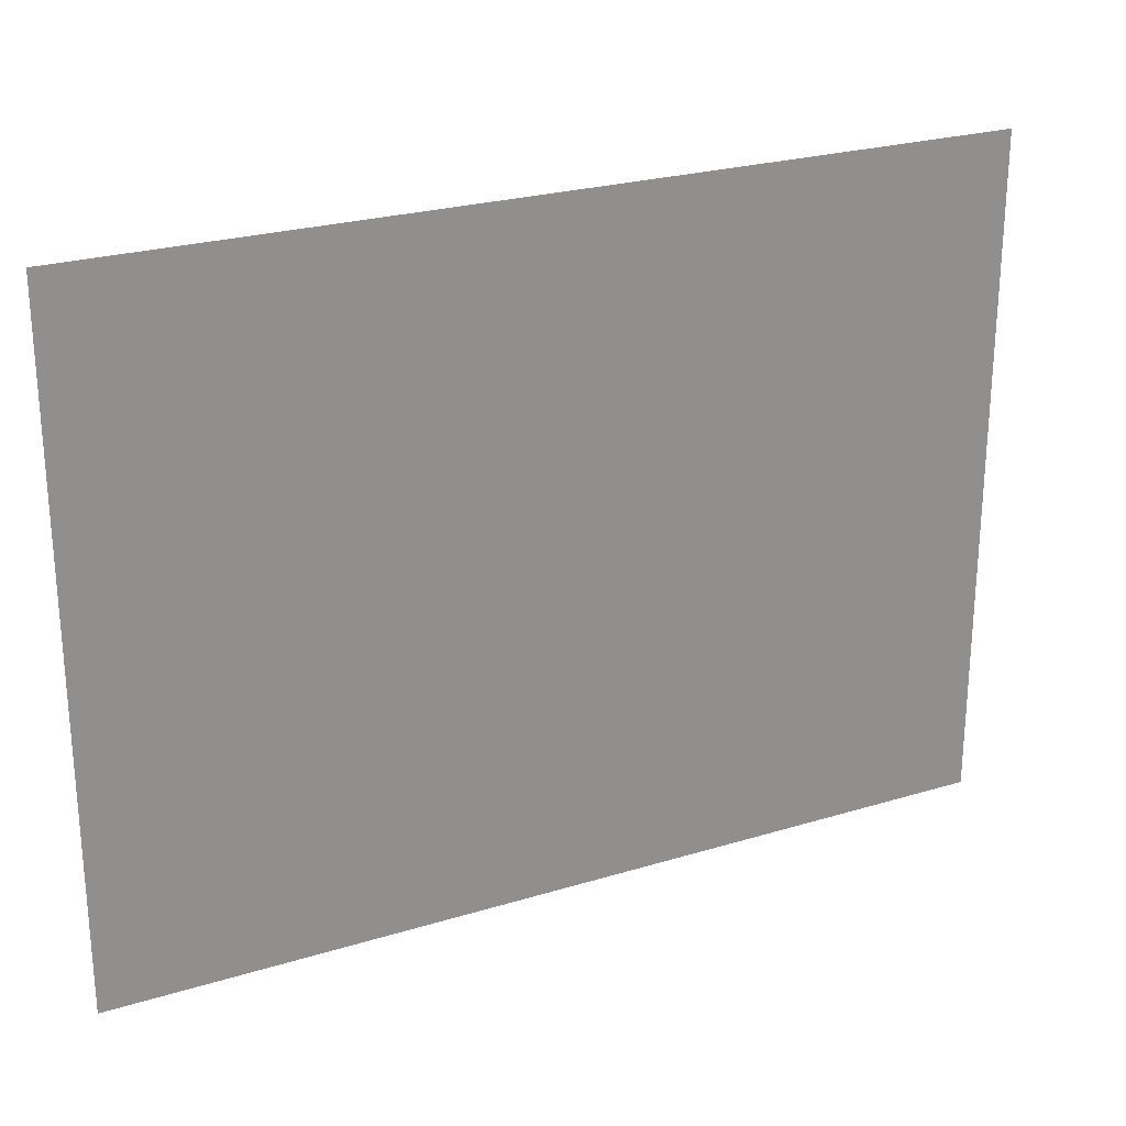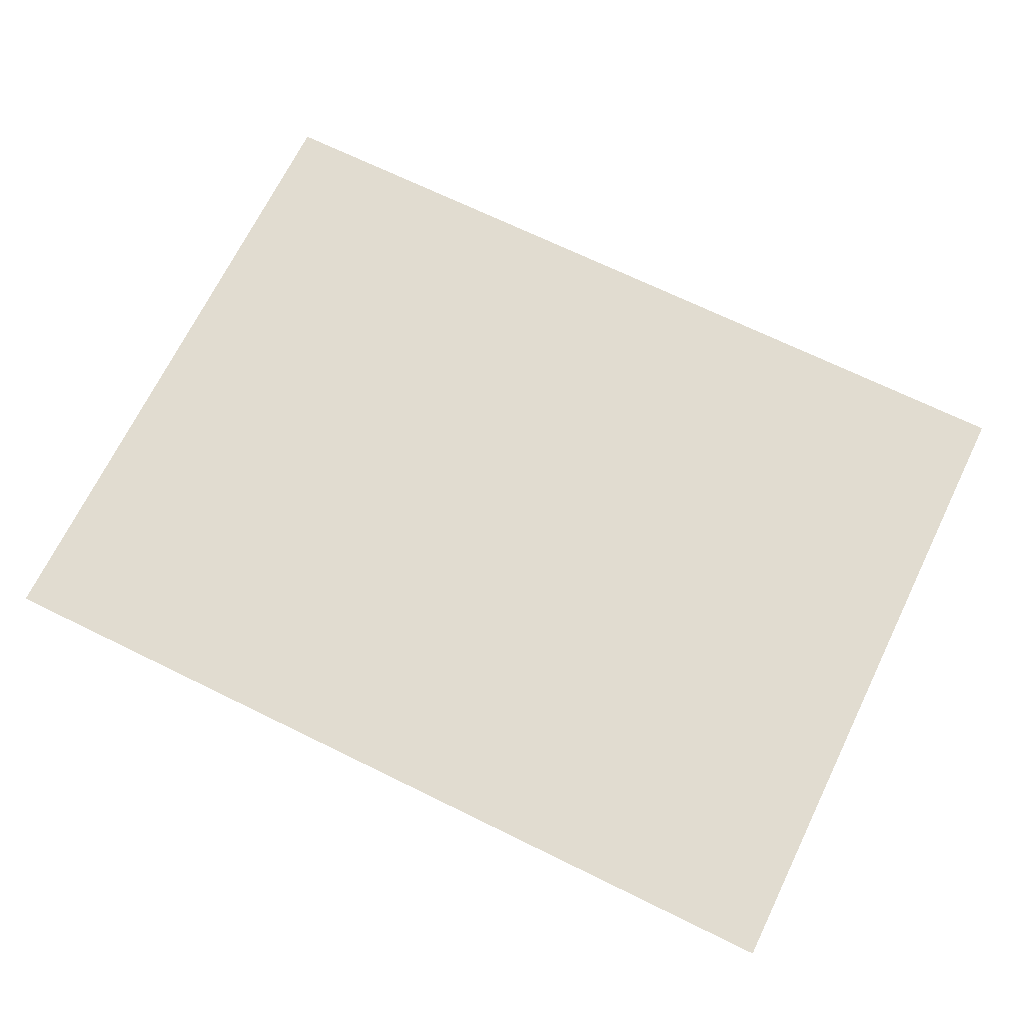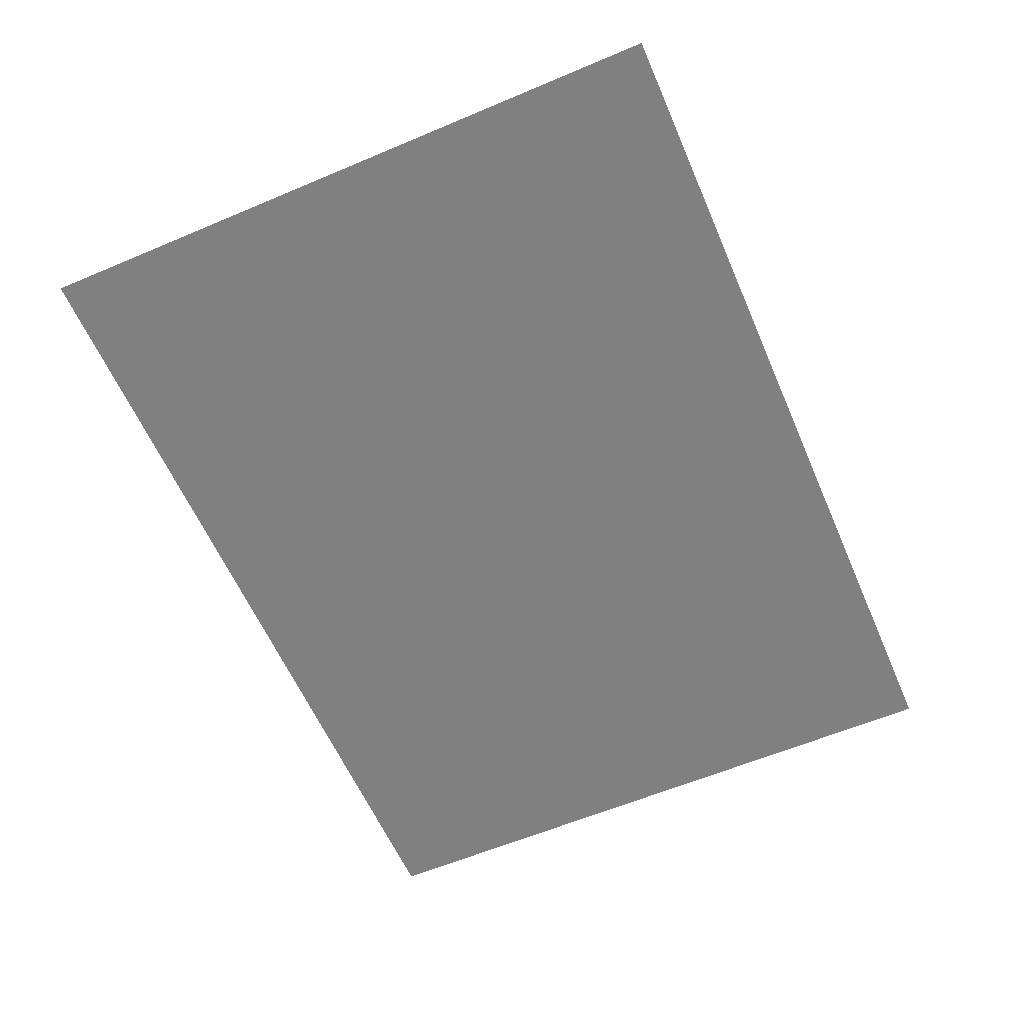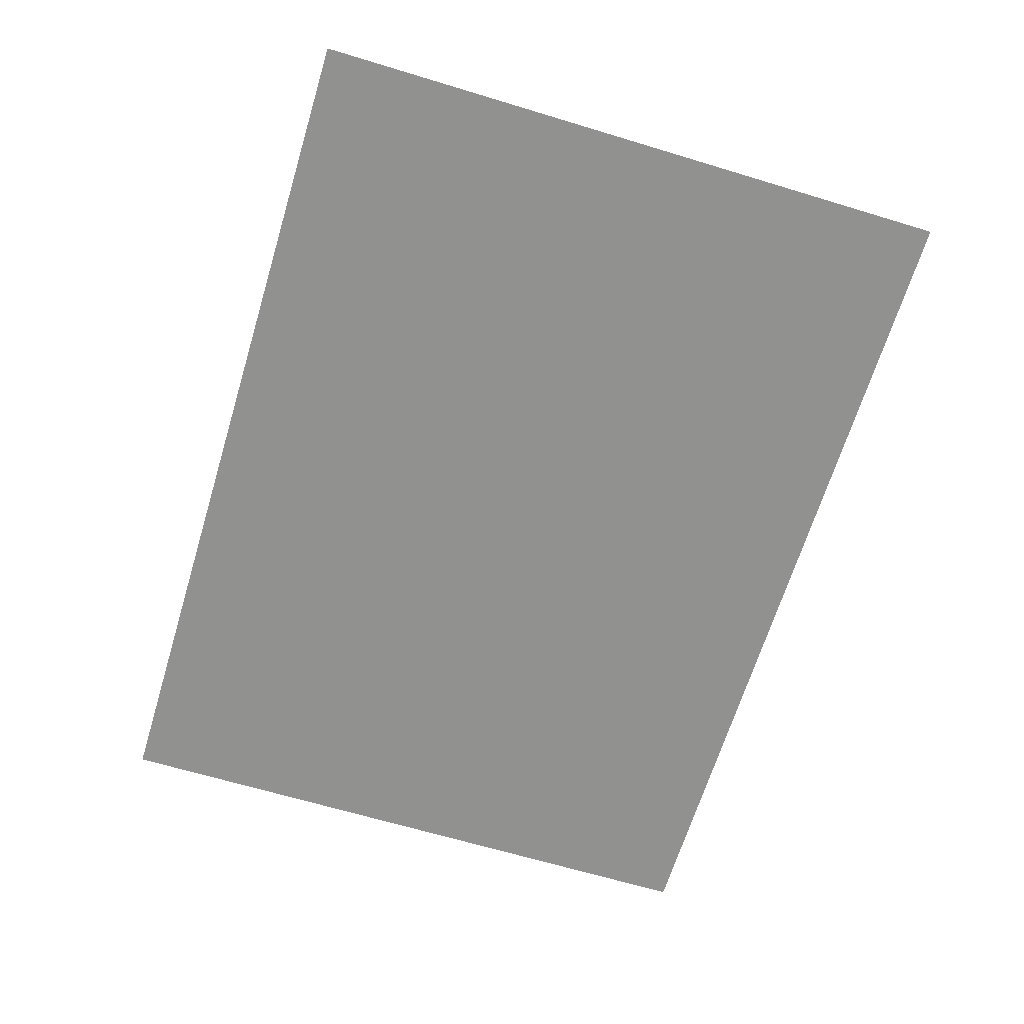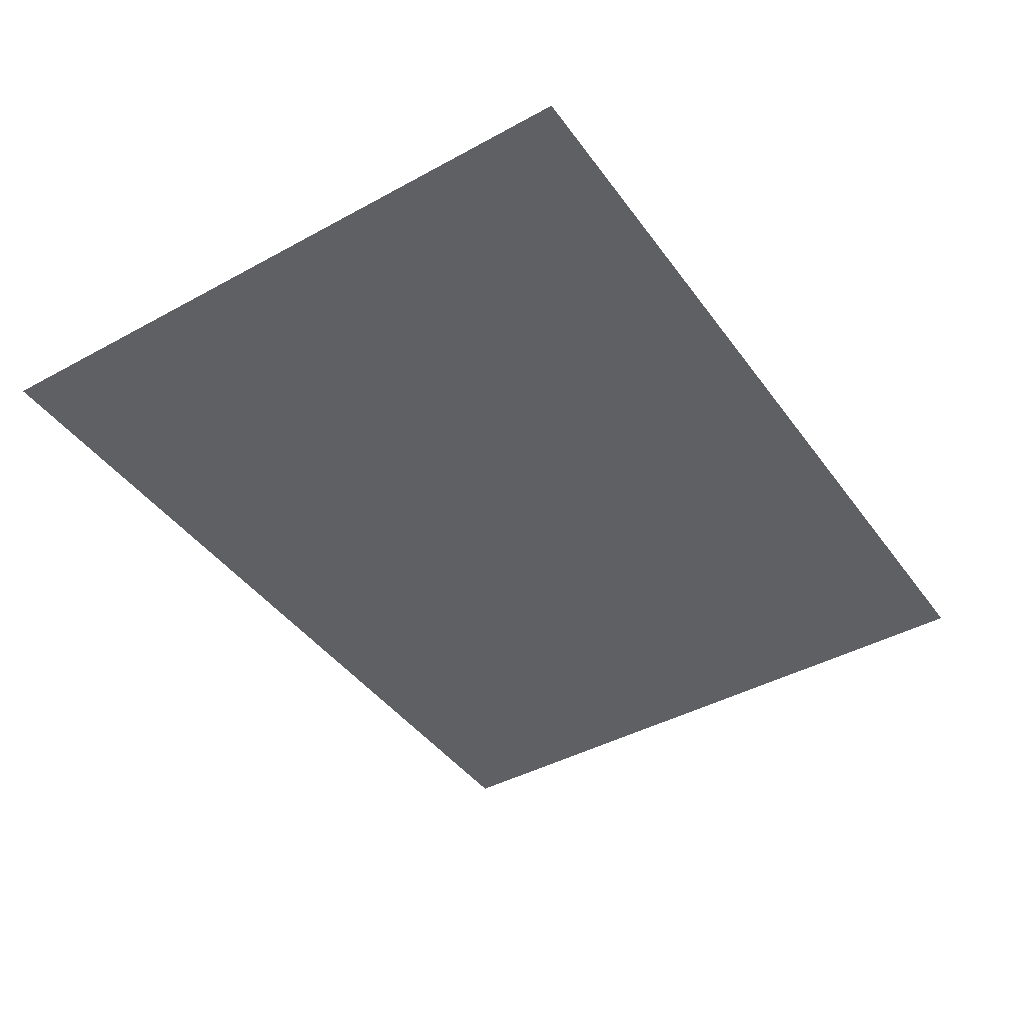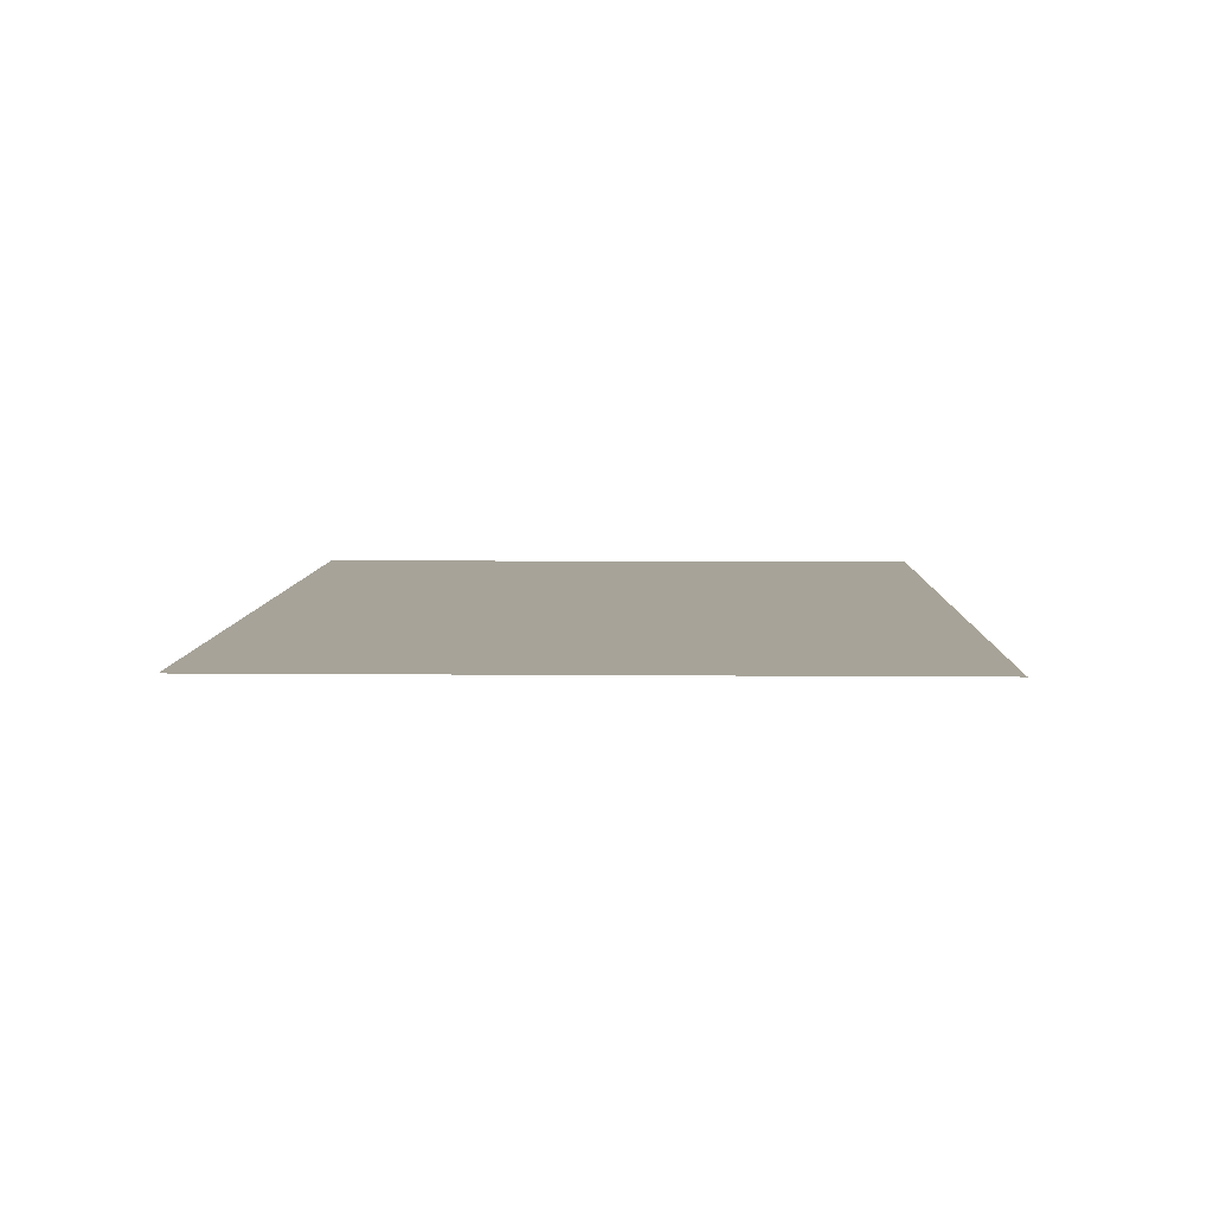
<metadata>
{"format":"obj","ext":"obj","renderer":"f3d","projection":"perspective","resolution":1024,"background":"white","views":[{"elev":24.9,"azim":153.6,"up":"+Y"},{"elev":69.4,"azim":26.1,"up":"+Z"},{"elev":-60.1,"azim":-66.6,"up":"+Z"},{"elev":-66.0,"azim":-106.9,"up":"+Z"},{"elev":-42.7,"azim":123.1,"up":"+Z"},{"elev":6.8,"azim":-88.4,"up":"+Z"}]}
</metadata>
<code>
g
v 2 0 2.449e-16
v 1.556 0 1.905e-16
v 1.111 0 1.361e-16
v 0.6667 0 8.164e-17
v 0.2222 0 2.721e-17
v -0.2222 0 -2.721e-17
v -0.6667 0 -8.164e-17
v -1.111 0 -1.361e-16
v -1.556 0 -1.905e-16
v -2 0 -2.449e-16
v 2 0.3333 2.449e-16
v 1.556 0.3333 1.905e-16
v 1.111 0.3333 1.361e-16
v 0.6667 0.3333 8.164e-17
v 0.2222 0.3333 2.721e-17
v -0.2222 0.3333 -2.721e-17
v -0.6667 0.3333 -8.164e-17
v -1.111 0.3333 -1.361e-16
v -1.556 0.3333 -1.905e-16
v -2 0.3333 -2.449e-16
v 2 0.6667 2.449e-16
v 1.556 0.6667 1.905e-16
v 1.111 0.6667 1.361e-16
v 0.6667 0.6667 8.164e-17
v 0.2222 0.6667 2.721e-17
v -0.2222 0.6667 -2.721e-17
v -0.6667 0.6667 -8.164e-17
v -1.111 0.6667 -1.361e-16
v -1.556 0.6667 -1.905e-16
v -2 0.6667 -2.449e-16
v 2 1 2.449e-16
v 1.556 1 1.905e-16
v 1.111 1 1.361e-16
v 0.6667 1 8.164e-17
v 0.2222 1 2.721e-17
v -0.2222 1 -2.721e-17
v -0.6667 1 -8.164e-17
v -1.111 1 -1.361e-16
v -1.556 1 -1.905e-16
v -2 1 -2.449e-16
v 2 1.333 2.449e-16
v 1.556 1.333 1.905e-16
v 1.111 1.333 1.361e-16
v 0.6667 1.333 8.164e-17
v 0.2222 1.333 2.721e-17
v -0.2222 1.333 -2.721e-17
v -0.6667 1.333 -8.164e-17
v -1.111 1.333 -1.361e-16
v -1.556 1.333 -1.905e-16
v -2 1.333 -2.449e-16
v 2 1.667 2.449e-16
v 1.556 1.667 1.905e-16
v 1.111 1.667 1.361e-16
v 0.6667 1.667 8.164e-17
v 0.2222 1.667 2.721e-17
v -0.2222 1.667 -2.721e-17
v -0.6667 1.667 -8.164e-17
v -1.111 1.667 -1.361e-16
v -1.556 1.667 -1.905e-16
v -2 1.667 -2.449e-16
v 2 2 2.449e-16
v 1.556 2 1.905e-16
v 1.111 2 1.361e-16
v 0.6667 2 8.164e-17
v 0.2222 2 2.721e-17
v -0.2222 2 -2.721e-17
v -0.6667 2 -8.164e-17
v -1.111 2 -1.361e-16
v -1.556 2 -1.905e-16
v -2 2 -2.449e-16
v 2 2.333 2.449e-16
v 1.556 2.333 1.905e-16
v 1.111 2.333 1.361e-16
v 0.6667 2.333 8.164e-17
v 0.2222 2.333 2.721e-17
v -0.2222 2.333 -2.721e-17
v -0.6667 2.333 -8.164e-17
v -1.111 2.333 -1.361e-16
v -1.556 2.333 -1.905e-16
v -2 2.333 -2.449e-16
v 2 2.667 2.449e-16
v 1.556 2.667 1.905e-16
v 1.111 2.667 1.361e-16
v 0.6667 2.667 8.164e-17
v 0.2222 2.667 2.721e-17
v -0.2222 2.667 -2.721e-17
v -0.6667 2.667 -8.164e-17
v -1.111 2.667 -1.361e-16
v -1.556 2.667 -1.905e-16
v -2 2.667 -2.449e-16
v 2 3 2.449e-16
v 1.556 3 1.905e-16
v 1.111 3 1.361e-16
v 0.6667 3 8.164e-17
v 0.2222 3 2.721e-17
v -0.2222 3 -2.721e-17
v -0.6667 3 -8.164e-17
v -1.111 3 -1.361e-16
v -1.556 3 -1.905e-16
v -2 3 -2.449e-16
g
f 1 11 12 2
f 2 12 13 3
f 3 13 14 4
f 4 14 15 5
f 5 15 16 6
f 6 16 17 7
f 7 17 18 8
f 8 18 19 9
f 9 19 20 10
f 11 21 22 12
f 12 22 23 13
f 13 23 24 14
f 14 24 25 15
f 15 25 26 16
f 16 26 27 17
f 17 27 28 18
f 18 28 29 19
f 19 29 30 20
f 21 31 32 22
f 22 32 33 23
f 23 33 34 24
f 24 34 35 25
f 25 35 36 26
f 26 36 37 27
f 27 37 38 28
f 28 38 39 29
f 29 39 40 30
f 31 41 42 32
f 32 42 43 33
f 33 43 44 34
f 34 44 45 35
f 35 45 46 36
f 36 46 47 37
f 37 47 48 38
f 38 48 49 39
f 39 49 50 40
f 41 51 52 42
f 42 52 53 43
f 43 53 54 44
f 44 54 55 45
f 45 55 56 46
f 46 56 57 47
f 47 57 58 48
f 48 58 59 49
f 49 59 60 50
f 51 61 62 52
f 52 62 63 53
f 53 63 64 54
f 54 64 65 55
f 55 65 66 56
f 56 66 67 57
f 57 67 68 58
f 58 68 69 59
f 59 69 70 60
f 61 71 72 62
f 62 72 73 63
f 63 73 74 64
f 64 74 75 65
f 65 75 76 66
f 66 76 77 67
f 67 77 78 68
f 68 78 79 69
f 69 79 80 70
f 71 81 82 72
f 72 82 83 73
f 73 83 84 74
f 74 84 85 75
f 75 85 86 76
f 76 86 87 77
f 77 87 88 78
f 78 88 89 79
f 79 89 90 80
f 81 91 92 82
f 82 92 93 83
f 83 93 94 84
f 84 94 95 85
f 85 95 96 86
f 86 96 97 87
f 87 97 98 88
f 88 98 99 89
f 89 99 100 90

</code>
